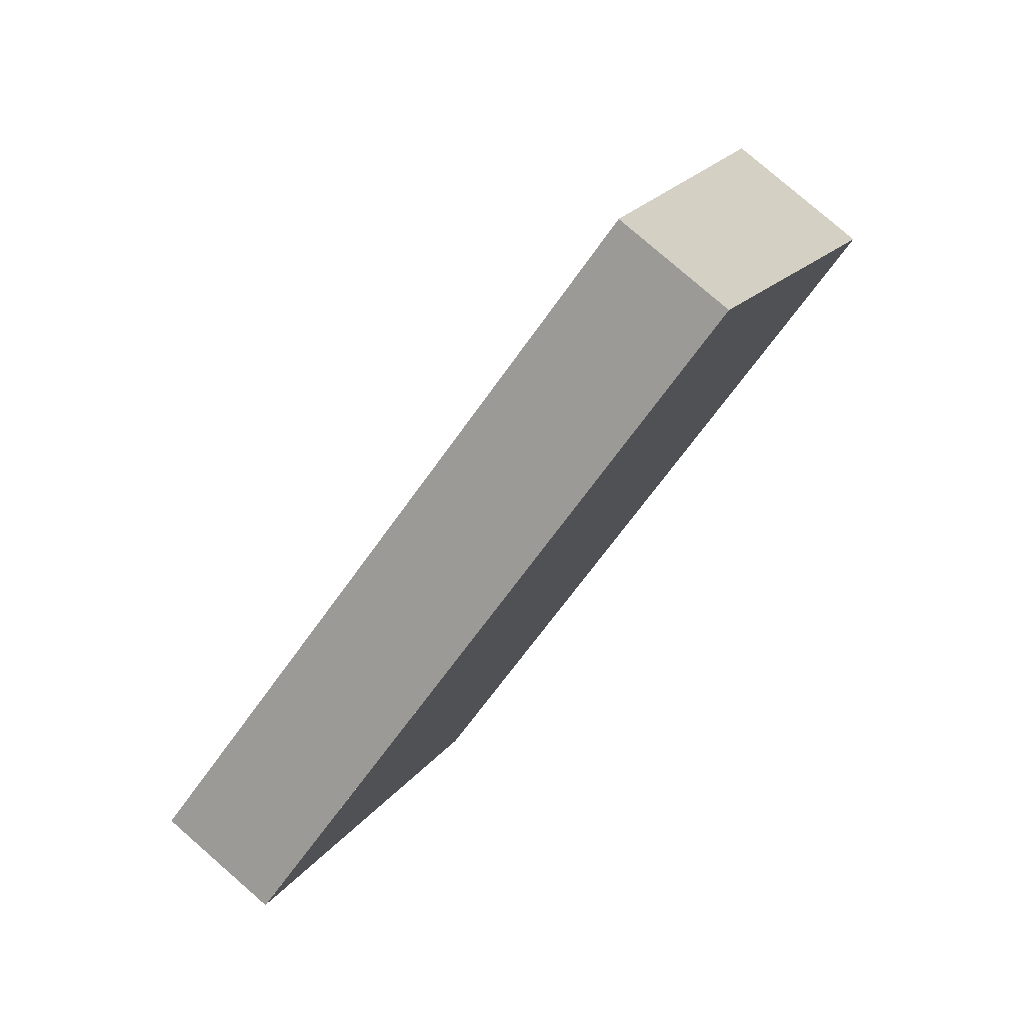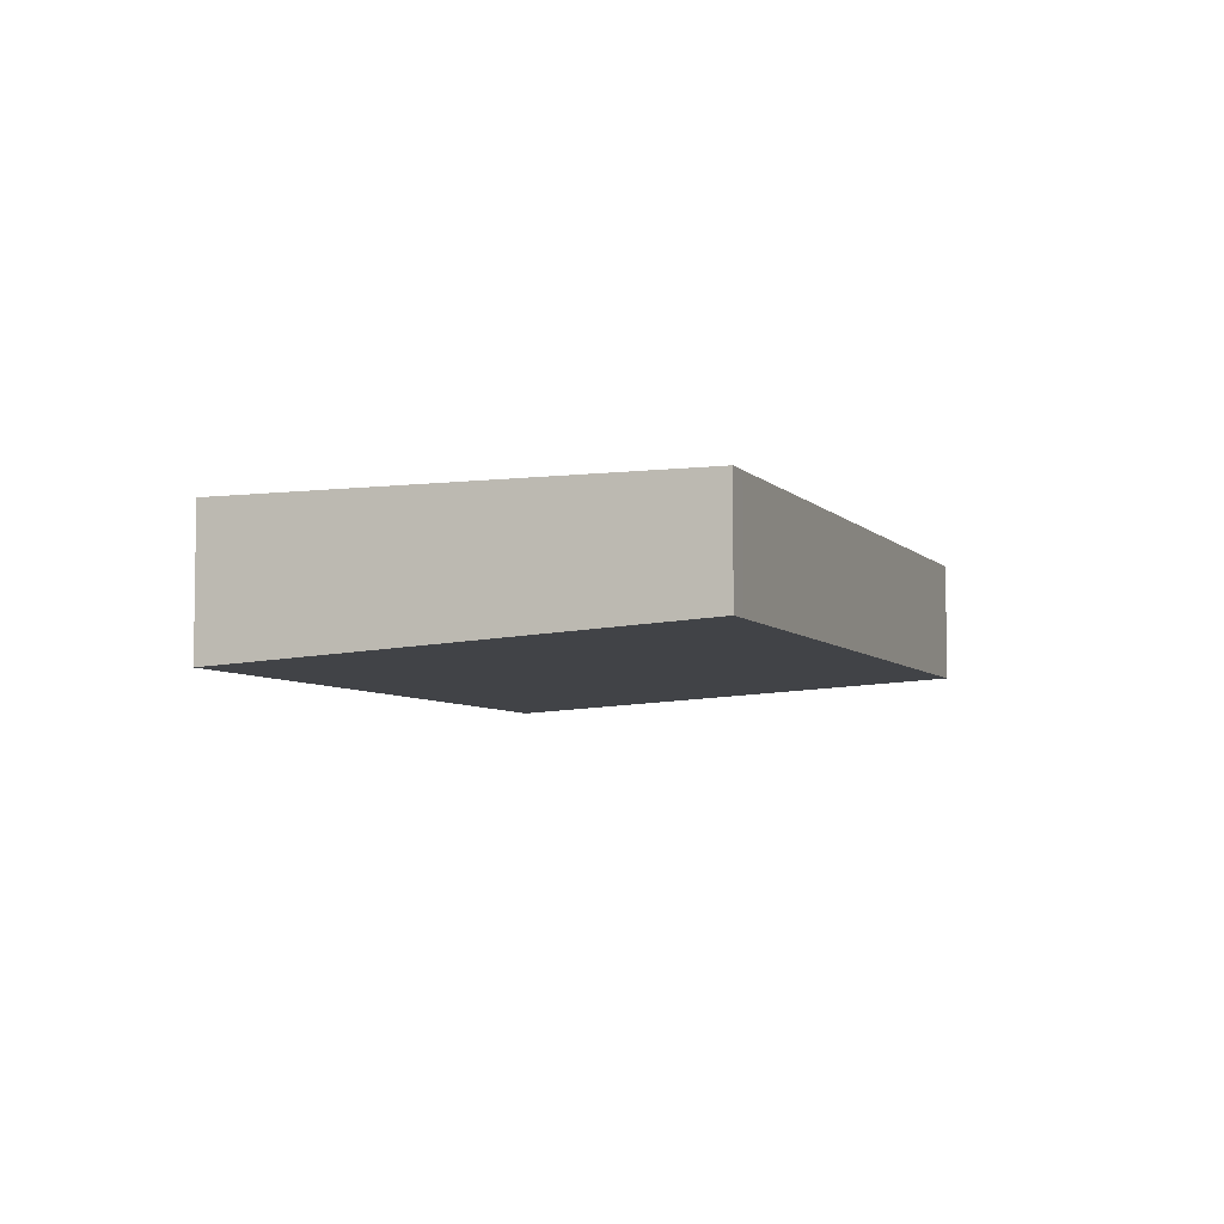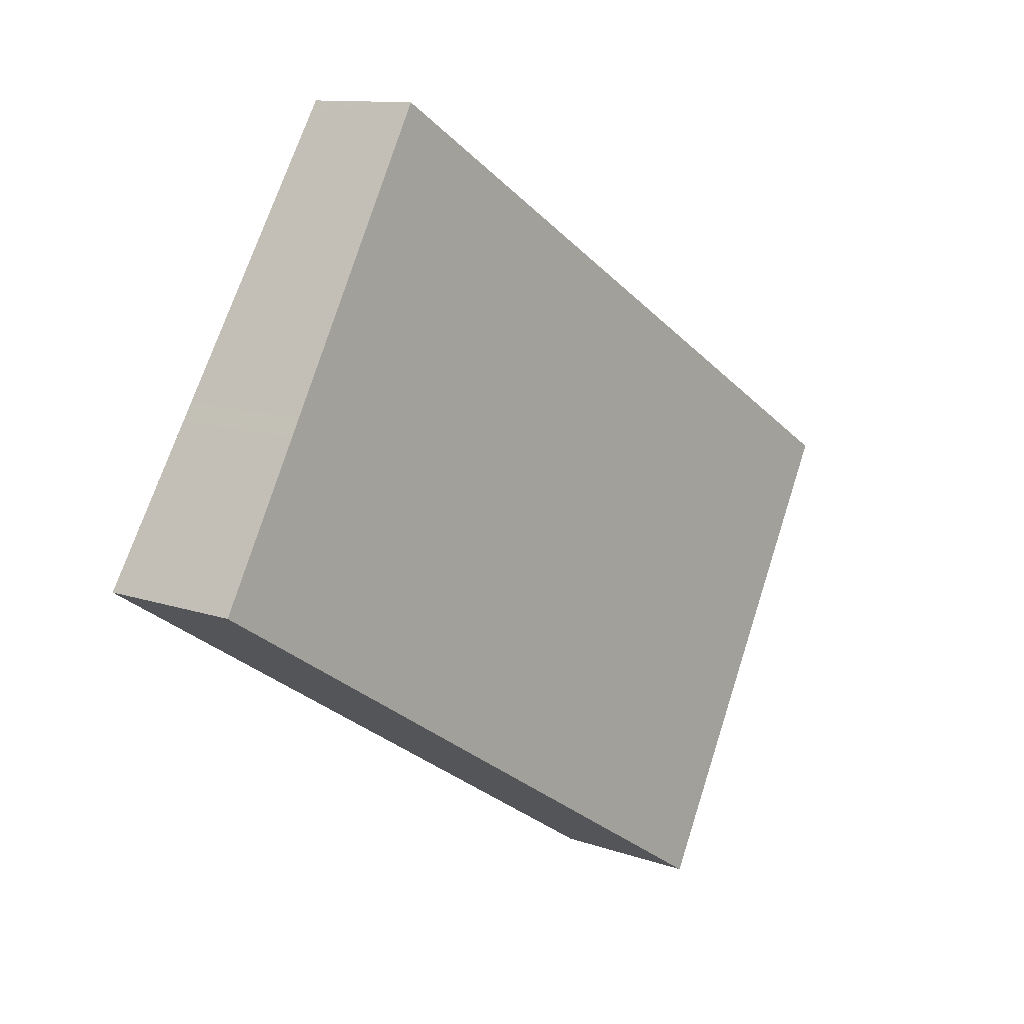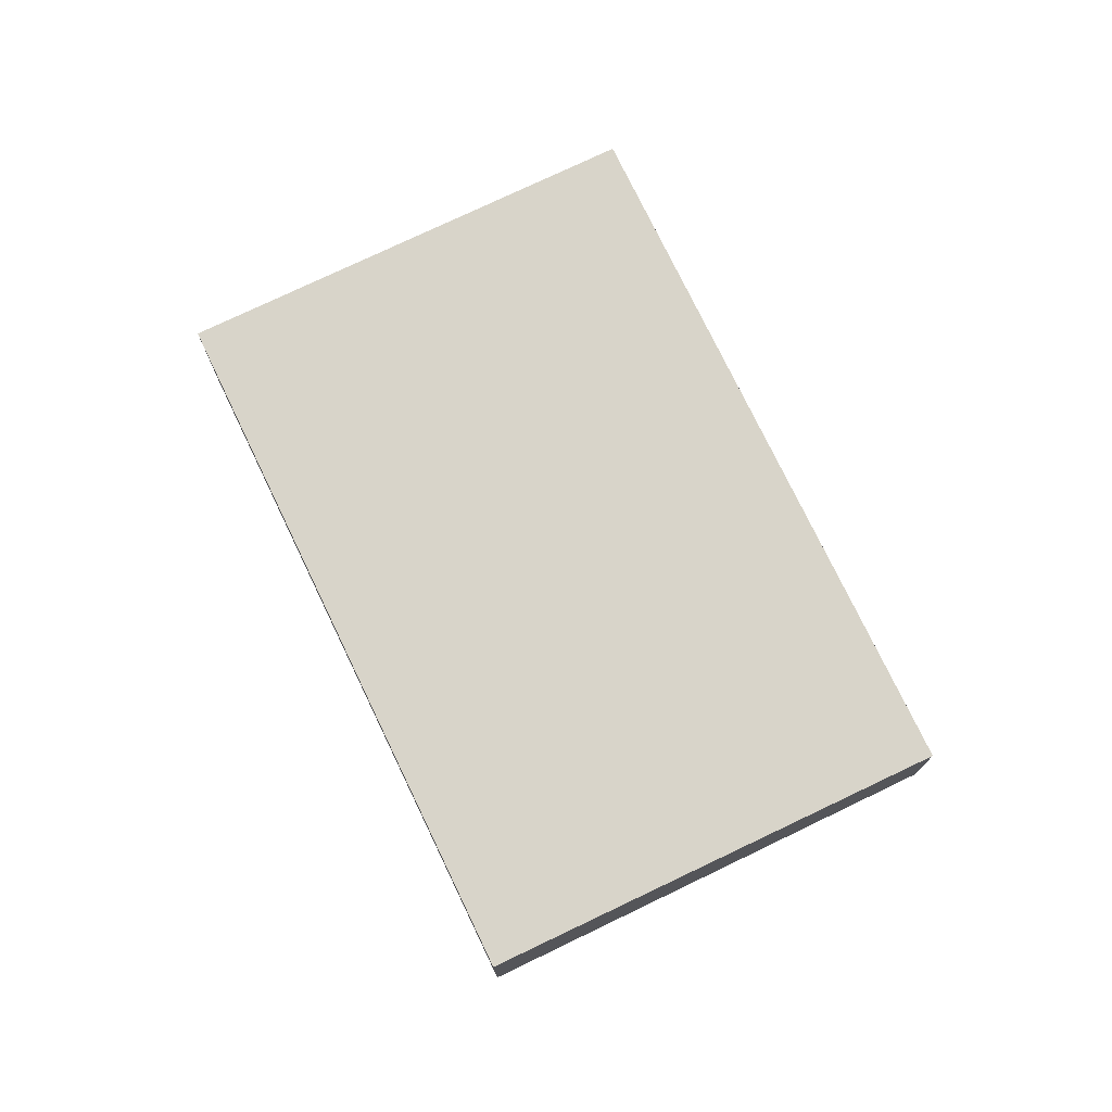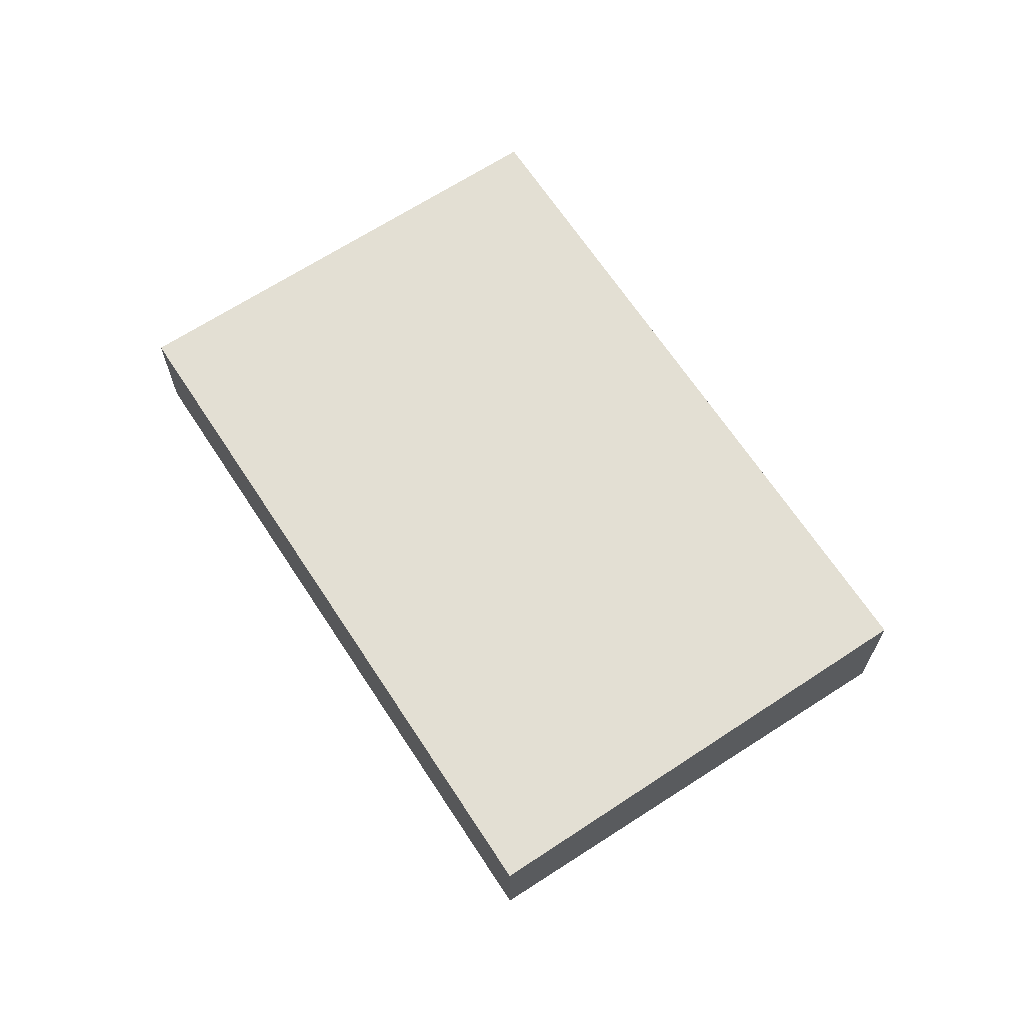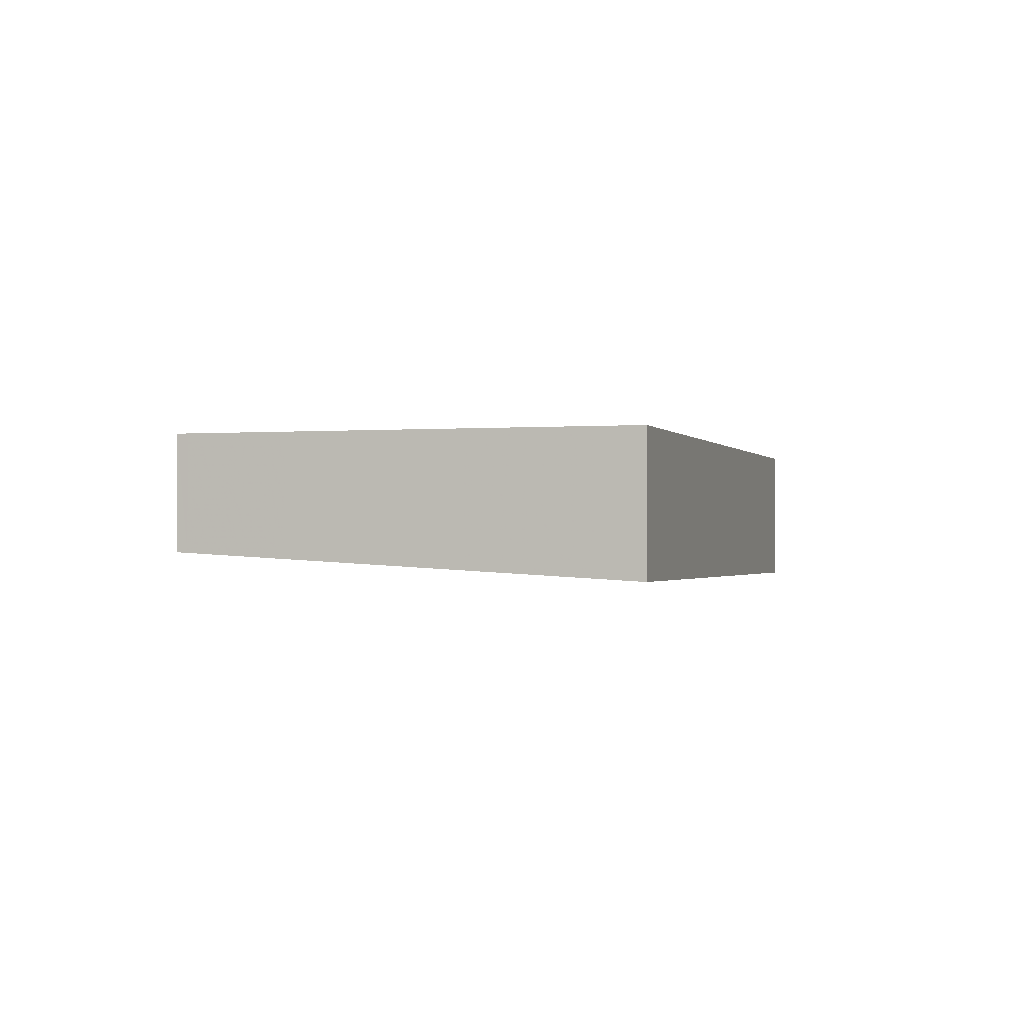
<metadata>
{"format":"obj","ext":"obj","renderer":"f3d","projection":"perspective","resolution":1024,"background":"white","views":[{"elev":79.1,"azim":-49.0,"up":"+Y"},{"elev":-5.6,"azim":142.5,"up":"+Z"},{"elev":11.1,"azim":131.1,"up":"+Y"},{"elev":75.1,"azim":96.0,"up":"+Z"},{"elev":67.1,"azim":-91.7,"up":"+Z"},{"elev":-1.1,"azim":-41.4,"up":"+Z"}]}
</metadata>
<code>
v -2036 -140.5 -0.4844
v -2035 -142.2 -0.5978
v -2038 -143.7 -0.6035
v -2039 -142 -0.4895
v -2035 -141.6 -0.5596
v -2037 -143.3 -0.6021
v -2036 -141.1 -0.5278
v -2038 -142.7 -0.5329
v -2035 -141.7 -0.5616
v -2036 -141.2 -0.5279
v -2036 -140.5 -0.4845
v -2036 -140.6 -0.4873
v -2039 -142.1 -0.4923
v -2036 -140.5 -0.4871
v -2038 -142.4 -0.5172
v -2036 -140.9 -0.5118
v -2036 -140.9 -0.5116
v -2039 -142.1 -0.4923
v -2038 -142.4 -0.5172
v -2038 -142.7 -0.5329
v -2035 -142.2 -0.598
v -2037 -143.7 -0.6034
v -2039 -142 -0.4895
v -2035 -141.6 -0.5556
v -2035 -141.5 -0.5554
v -2038 -143.1 -0.5611
v -2038 -143.1 -0.561
v -2035 -142 -0.5868
v -2035 -142 -0.587
v -2038 -143.5 -0.5919
v -2038 -143.5 -0.592
v -2036 -142.8 -0.5895
v -2036 -140.5 -0.4871
v -2036 -140.5 -0.4844
v -2036 -140.5 0
v -2036 -140.5 0
v -2035 -142.2 -0.598
v -2035 -142.2 -0.5978
v -2035 -142.2 0
v -2035 -142.2 0
v -2038 -143.5 -0.592
v -2038 -143.7 -0.6035
v -2038 -143.7 0
v -2038 -143.5 0
v -2039 -142 -0.4895
v -2039 -142 -0.4895
v -2039 -142 -5.551e-17
v -2039 -142 5.551e-17
v -2035 -142 -0.5868
v -2035 -141.6 -0.5596
v -2035 -141.6 0
v -2035 -142 0
v -2037 -143.7 -0.6034
v -2037 -143.3 -0.6021
v -2037 -143.3 0
v -2037 -143.7 0
v -2035 -141.5 -0.5554
v -2036 -141.1 -0.5278
v -2036 -141.1 0
v -2035 -141.5 0
v -2038 -142.4 -0.5172
v -2038 -142.7 -0.5329
v -2038 -142.7 0
v -2038 -142.4 0
v -2036 -140.5 -0.4844
v -2036 -140.5 -0.4845
v -2036 -140.5 5.551e-17
v -2036 -140.5 0
v -2039 -142 -0.4895
v -2039 -142.1 -0.4923
v -2039 -142.1 0
v -2039 -142 -5.551e-17
v -2036 -140.9 -0.5116
v -2036 -140.5 -0.4871
v -2036 -140.5 0
v -2036 -140.9 0
v -2039 -142.1 -0.4923
v -2038 -142.4 -0.5172
v -2038 -142.4 0
v -2039 -142.1 0
v -2036 -141.1 -0.5278
v -2036 -140.9 -0.5116
v -2036 -140.9 0
v -2036 -141.1 0
v -2037 -143.3 -0.6021
v -2035 -142.2 -0.598
v -2035 -142.2 0
v -2037 -143.3 0
v -2038 -143.7 -0.6035
v -2037 -143.7 -0.6034
v -2037 -143.7 0
v -2038 -143.7 0
v -2036 -140.5 -0.4845
v -2039 -142 -0.4895
v -2039 -142 5.551e-17
v -2036 -140.5 5.551e-17
v -2035 -141.6 -0.5596
v -2035 -141.5 -0.5554
v -2035 -141.5 0
v -2035 -141.6 0
v -2038 -142.7 -0.5329
v -2038 -143.1 -0.5611
v -2038 -143.1 0
v -2038 -142.7 0
v -2035 -142.2 -0.5978
v -2035 -142 -0.5868
v -2035 -142 0
v -2035 -142.2 0
v -2038 -143.1 -0.5611
v -2038 -143.5 -0.592
v -2038 -143.5 0
v -2038 -143.1 0
v -2036 -140.5 0
v -2035 -142.2 0
v -2038 -143.7 0
v -2039 -142 0
f 12 11 1 14
f 29 9 5 28
f 25 5 9 24
f 31 26 27 30
f 18 13 4 23
f 20 8 15 19
f 17 7 10 16
f 19 15 13 18
f 16 12 14 17
f 18 12 16 19
f 19 16 10 20
f 32 9 29
f 30 27 24 9 32
f 23 11 12 18
f 24 10 7 25
f 26 8 20 27
f 27 20 10 24
f 28 2 21 29
f 30 22 3 31
f 29 21 6 32
f 32 6 22 30
f 34 35 36 33
f 38 39 40 37
f 42 43 44 41
f 46 47 48 45
f 50 51 52 49
f 54 55 56 53
f 58 59 60 57
f 62 63 64 61
f 66 67 68 65
f 70 71 72 69
f 74 75 76 73
f 78 79 80 77
f 82 83 84 81
f 86 87 88 85
f 90 91 92 89
f 94 95 96 93
f 98 99 100 97
f 102 103 104 101
f 106 107 108 105
f 110 111 112 109
f 114 115 116 113

</code>
